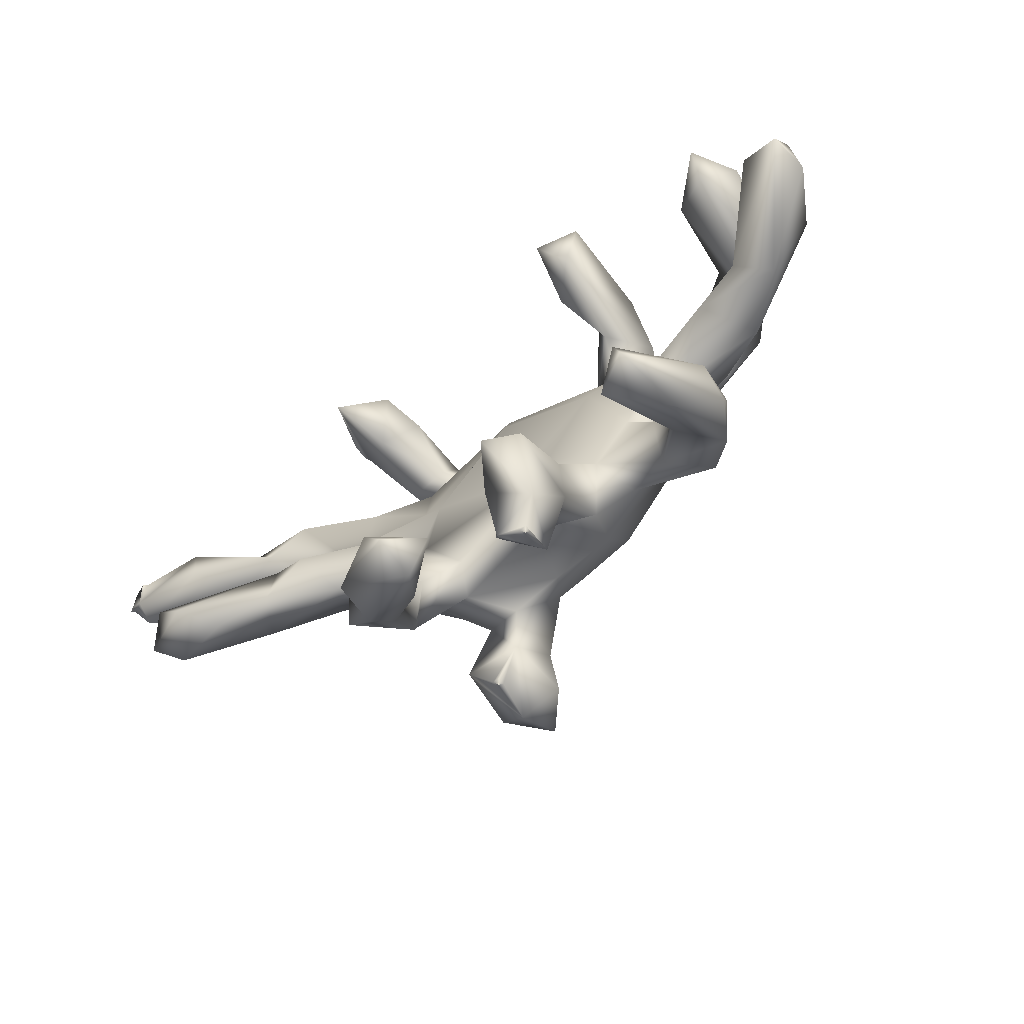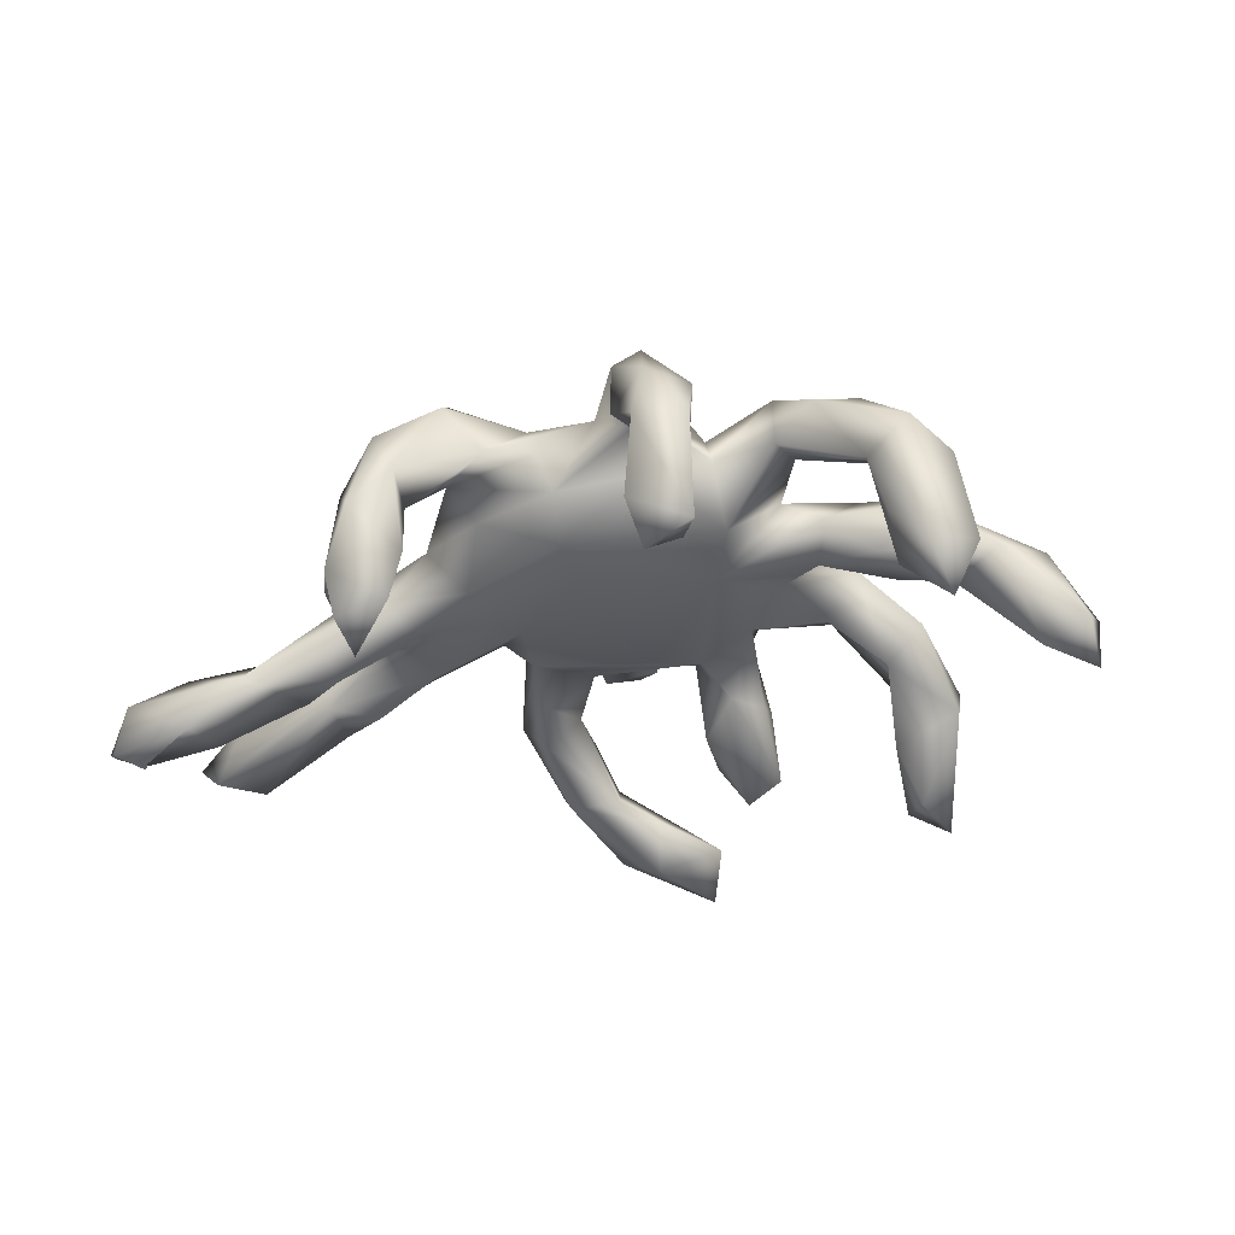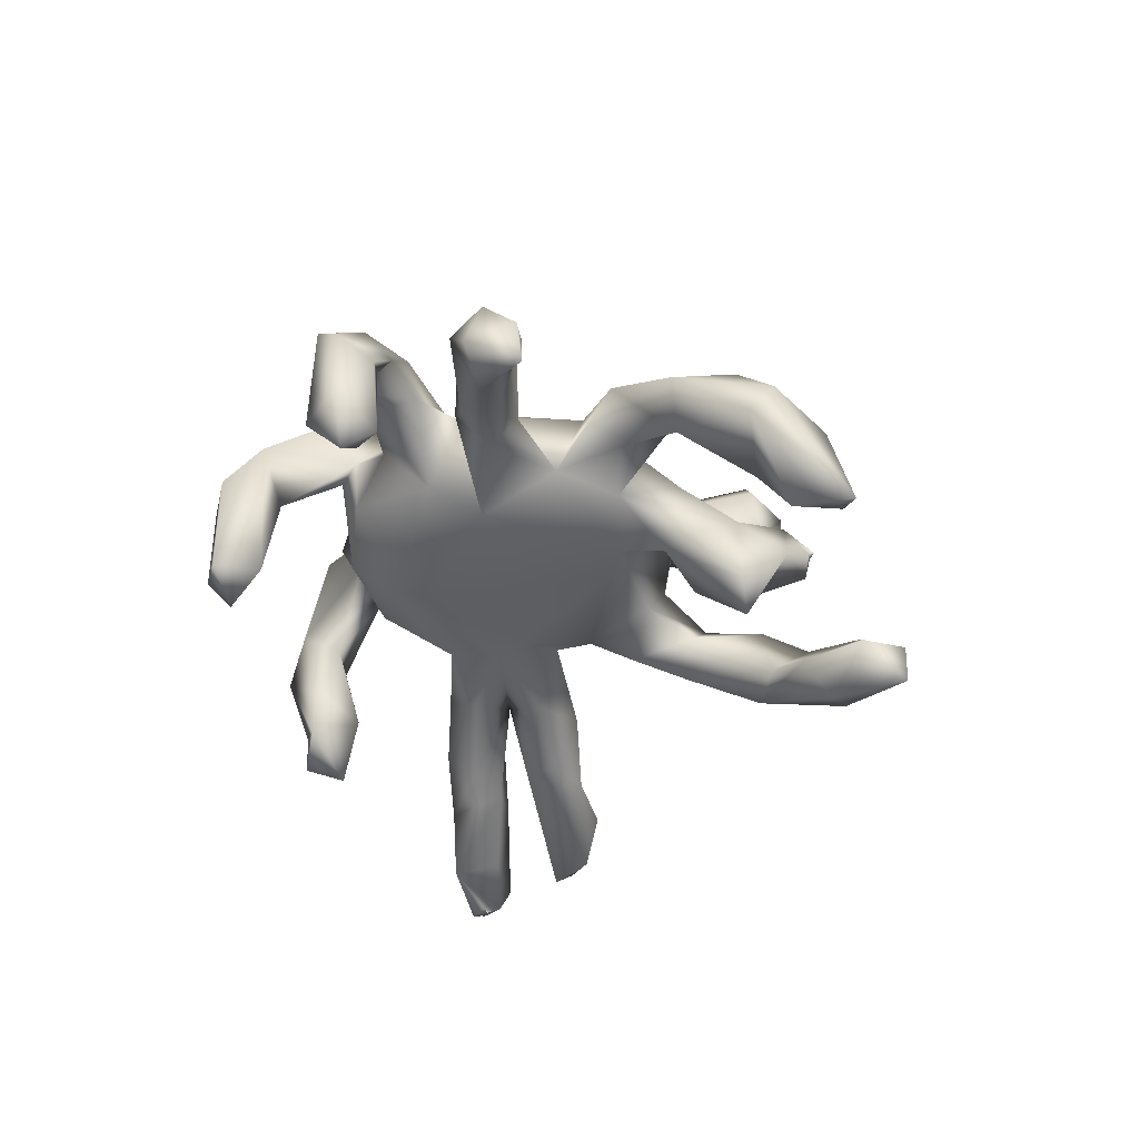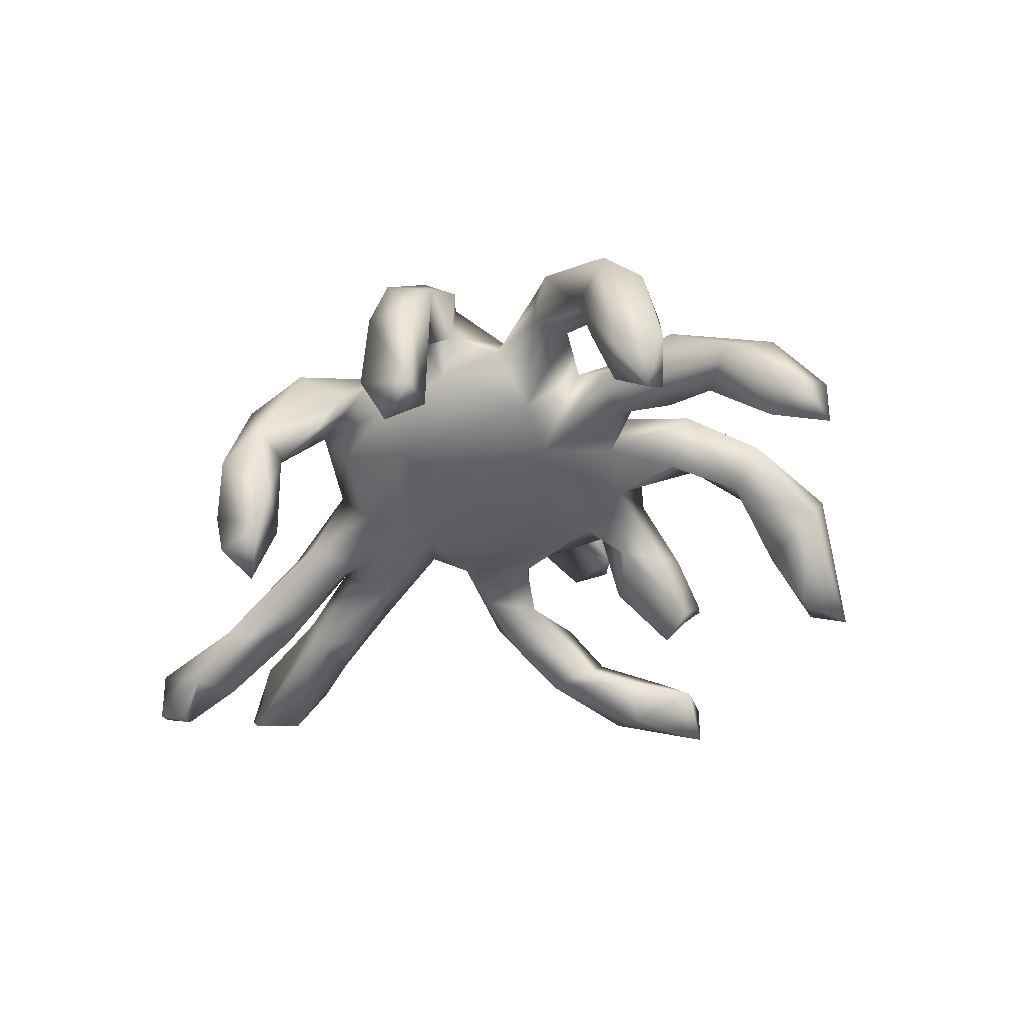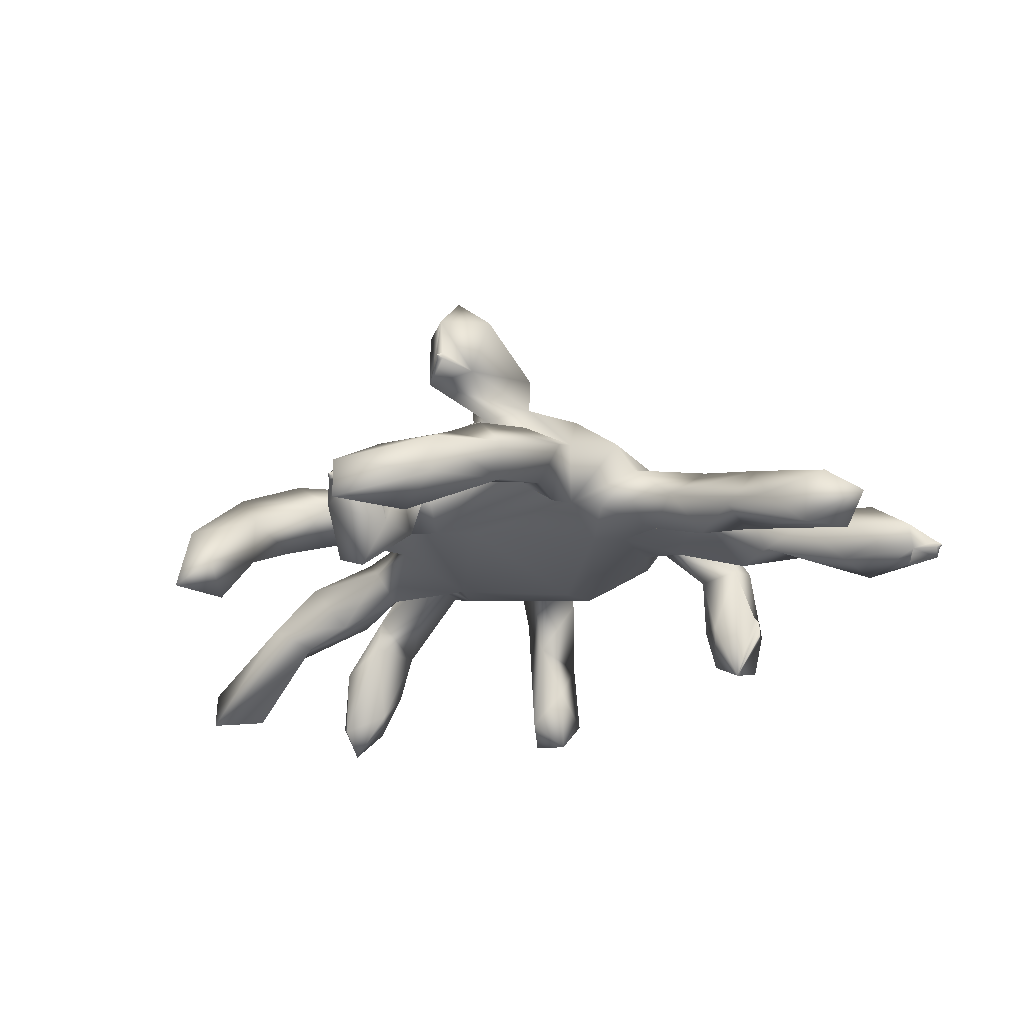
<metadata>
{"format":"obj","ext":"obj","renderer":"f3d","projection":"perspective","resolution":1024,"background":"white","views":[{"elev":-69.2,"azim":-141.5,"up":"+Y"},{"elev":-31.4,"azim":-157.3,"up":"+Z"},{"elev":-40.3,"azim":-83.4,"up":"+Z"},{"elev":-39.4,"azim":-132.4,"up":"+Z"},{"elev":-30.9,"azim":37.2,"up":"+Z"}]}
</metadata>
<code>
v 14.17 61.7 46.92
v 13.61 62.22 51.62
v 17.2 66.21 58.15
v 18.48 66.41 47.86
v 13.56 67.25 49.64
v 20.96 70.03 57.98
v 23.06 63.13 59.27
v 26.61 66.64 56.9
v 20.43 81.15 51.67
v 24.19 77.42 48.94
v 23.46 78.16 58.2
v 24.35 84.74 50.86
v 28.8 64.43 64.32
v 32.59 66.89 58.51
v 35.45 68.24 67.69
v 28.36 70.78 64.51
v 23.38 80.75 46.42
v 28.49 80.43 51.21
v 28.16 78.83 61.41
v 21.93 82.17 61.22
v 29.67 77.76 64.69
v 30.85 81.27 70.63
v 35.68 77.37 70.56
v 28.24 84.09 55.29
v 29.83 84.41 61.25
v 25.21 84.77 64.91
v 37.12 33.25 56.27
v 42.17 32.08 50.19
v 39.03 37.37 48.34
v 37.78 30.89 47.64
v 33.68 38.17 60.32
v 33.31 40.92 56.82
v 36.5 42.08 65.35
v 34.64 48.85 63.84
v 38.8 48.73 59.78
v 40.14 48.47 69.17
v 39.26 65.68 63.95
v 33.13 70.84 59.68
v 37.93 72.3 63.81
v 39.86 68.75 60.87
v 42.55 71.88 67.15
v 39.56 82.15 67.03
v 40.02 81.25 72.97
v 34.79 84.66 69.32
v 40.73 40.63 54.19
v 40.12 41.03 60.54
v 44.53 49.82 65.52
v 39.75 55.67 68.05
v 43.42 55.24 62.68
v 51.51 56.07 63
v 46.79 62.46 63.05
v 42.97 66.3 67.81
v 46.31 59.43 69.95
v 44.79 74.43 70.48
v 39.21 76.97 68.38
v 46.82 76.53 62.1
v 46.3 81.83 67.06
v 47.85 79.43 71.27
v 42.3 98.59 61.12
v 42.09 98.33 49.03
v 44.88 93.86 50.3
v 47.03 93.09 61.25
v 48.87 95.03 54.56
v 43.33 94.77 66.65
v 50.16 85.91 69.6
v 50.48 90.06 76.15
v 46.99 98.34 67.28
v 47.33 97.43 47.49
v 47.96 100.5 51.45
v 54.01 43.09 59.94
v 55.43 38.02 55.92
v 53.25 43.02 51.32
v 55.72 51.34 57.99
v 57.09 42.84 49.26
v 53.17 47.8 58.02
v 53.93 49.27 65.65
v 57.27 56.47 59.9
v 49.83 54.04 67.53
v 55.22 51.91 69.72
v 48.1 66.77 73.05
v 54.82 58.36 73.43
v 52.67 69.68 74.76
v 49.91 71.1 60.17
v 62.02 83.35 60.14
v 55.42 80.9 73.63
v 51.78 85.75 64.41
v 51.03 84.55 75.81
v 52.4 87.77 68.71
v 45.74 89.22 71.48
v 52.33 93.39 66.58
v 52.26 93.39 72.29
v 47.29 100.4 60.68
v 60.79 36.12 56.75
v 60.44 43.02 54.19
v 58.13 38.1 61.93
v 58 35 58
v 58 35 58
v 57.6 35.6 57.6
v 57.6 35.6 58.4
v 58 35 58
v 58 35 58
v 58.4 35.5 57.6
v 58.4 35.5 58.4
v 61.58 39.6 57.6
v 61.6 39.6 58.4
v 62 40 58
v 62 40 58
v 59.84 48.45 55.14
v 61.6 40.4 57.6
v 61.58 40.4 58.4
v 60.5 45.2 61.13
v 62 40 58
v 62 40 58
v 59.93 51.09 63.09
v 64.5 54.61 72.87
v 62.12 49.91 69.1
v 61.47 59.01 59.65
v 61.88 59.87 74.5
v 66.23 81.14 74.2
v 60.76 87.85 63.29
v 56.97 86.49 71.75
v 64.85 85.51 73.17
v 61.95 89.57 67.12
v 67.6 25.74 46.7
v 71.13 33.96 47.67
v 64.96 30.29 50.82
v 67.69 25.53 51.43
v 70.2 30.35 55
v 69.83 36.97 52.24
v 72 38 71
v 72 38 71
v 71.6 38.5 70.6
v 71.6 38.42 71.4
v 68.08 41.4 76.76
v 71.87 42.12 80.94
v 68.5 40.93 69.65
v 68.35 48.81 75.78
v 72.24 52.55 65.56
v 70.59 54.54 62.32
v 68.71 51.59 70.03
v 73.32 54.7 71.2
v 70.64 53.79 77.49
v 74.57 61.7 60.65
v 72.45 69.7 59.91
v 74.39 71.65 73.77
v 68.69 58.9 74.07
v 61.88 78.45 58.97
v 72.08 82.74 71.99
v 70.04 85.76 63.17
v 72.77 87.74 77.01
v 68.22 88.67 69.78
v 70.65 93.26 72.71
v 76.21 32.47 50.14
v 76.34 32.48 54.88
v 75.22 36.17 57.66
v 73.4 40.55 53.93
v 78.47 42.23 53.09
v 80.59 39.47 55.94
v 76 41.41 61.42
v 72 38 71
v 72 38 71
v 72.4 38.6 70.6
v 72.4 38.55 71.4
v 74.72 41.36 69.26
v 72.38 38.09 75.79
v 75.97 43.05 76.83
v 77.89 50.5 56.81
v 74.22 49.85 60.06
v 77.68 48.02 63.47
v 75.36 56.7 58.31
v 77.41 57.74 66.1
v 75.14 52.54 73.57
v 76.26 65.87 61.36
v 75.62 61.59 72.14
v 79.9 64.42 68.62
v 80.79 66.87 65.66
v 82.21 68.8 57.57
v 75.07 72.75 60.28
v 74.45 78.29 60.36
v 81.11 76.28 57.57
v 78.34 77.08 70.19
v 79.05 79.26 65.85
v 72.98 87.13 67.47
v 79.62 91.52 46.81
v 73.66 94.15 55.84
v 74.67 94.53 50.61
v 77.68 89.78 53.74
v 74.08 96.36 64.26
v 74.82 92.13 62.31
v 76.85 95.89 69.01
v 78.19 91.1 68.78
v 77.75 98.62 59.92
v 80.4 95.26 63.19
v 81.45 49.72 60.47
v 89.34 68.25 54.07
v 87.22 64.75 58.89
v 90.01 68.83 62.68
v 80.14 74.66 65.56
v 89.5 77.57 53.6
v 85.96 72.93 60.39
v 89.25 78.42 61.92
v 79.66 96.08 48.69
v 79.85 92.32 62.65
v 81.6 93.6 55.4
v 80.8 96.56 53.96
v 81.55 94.4 52.6
v 82 94 53
v 82 94 53.5
v 82 94 54.5
v 82 94 55
v 82 94 53
v 82 94 53.5
v 82 94 54.5
v 82 94 55
v 94.96 65.1 54.62
v 97.99 67.16 59.2
v 94.79 71.23 58.13
v 89.68 81 56.28
v 99.42 74.84 54.6
v 91.76 74.49 60.88
v 83.45 79.85 60.22
v 101 63.71 53.38
v 93.88 71.4 54.52
v 104.5 65.51 49.23
v 108.1 69.77 49.06
v 108.1 65.2 54.6
v 94.26 75.07 53.35
v 99.33 77.41 57.82
v 103.8 76.76 49.35
v 98.85 81.65 53.92
v 104.6 70.81 55.86
v 111.4 68.13 52.04
v 104.3 82.09 48.95
v 112.4 77.59 48.27
v 111 79 47
v 111 79 47
v 110.6 79.4 47.48
v 111 79 47
v 111.4 78.6 47.55
v 111 79 47
v 113.7 81.22 48.23
v 112.7 76.32 50.88
v 106.9 79.14 56.62
v 111.5 82.73 52.7
v 114.3 79.67 48.67
v 114.4 79.6 49.4
v 115 80 49
v 115 80 49
v 114.3 80.33 48.67
v 114.4 80.4 49.4
v 115 80 49
v 115 80 49
f 1 2 5
f 3 6 5
f 7 2 1
f 7 1 8
f 6 4 5
f 3 7 13
f 3 13 16
f 10 11 9
f 9 17 10
f 17 9 12
f 6 8 4
f 38 8 6
f 14 7 8
f 38 14 8
f 13 15 16
f 11 10 19
f 11 19 21
f 20 11 21
f 17 12 18
f 26 25 12
f 20 21 22
f 20 22 26
f 26 22 44
f 33 27 46
f 32 31 34
f 34 35 32
f 39 40 38
f 15 13 37
f 15 41 39
f 16 15 39
f 25 55 21
f 43 44 22
f 42 55 25
f 43 22 23
f 28 30 29
f 45 28 29
f 33 46 47
f 48 36 53
f 49 50 47
f 36 78 53
f 51 49 48
f 53 51 48
f 51 53 52
f 40 51 37
f 52 15 37
f 52 37 51
f 52 53 80
f 52 80 41
f 41 80 54
f 56 83 41
f 42 56 55
f 41 83 39
f 58 54 80
f 43 42 44
f 43 57 42
f 43 58 57
f 59 60 61
f 62 61 63
f 63 61 68
f 61 62 64
f 59 61 64
f 89 64 65
f 64 62 65
f 67 64 66
f 88 65 62
f 64 89 66
f 68 61 60
f 59 92 60
f 64 67 59
f 70 71 95
f 73 72 75
f 74 72 73
f 75 72 70
f 75 76 50
f 75 70 76
f 50 73 75
f 73 50 77
f 53 78 79
f 78 76 79
f 50 49 51
f 77 50 51
f 82 80 81
f 118 82 81
f 56 84 83
f 65 87 89
f 91 67 66
f 91 66 121
f 92 63 69
f 91 90 67
f 95 98 99
f 98 93 102
f 95 99 103
f 104 93 94
f 95 93 105
f 71 72 74
f 76 70 111
f 70 95 111
f 110 95 105
f 94 110 109
f 111 95 110
f 108 111 94
f 109 106 104
f 110 112 109
f 114 73 77
f 76 111 114
f 79 76 114
f 81 115 118
f 118 115 146
f 117 83 147
f 120 84 86
f 121 122 151
f 121 85 119
f 121 119 122
f 125 124 126
f 133 136 132
f 165 136 133
f 139 138 77
f 140 116 138
f 115 116 140
f 141 136 140
f 115 137 142
f 143 77 117
f 143 170 139
f 146 115 142
f 148 119 145
f 122 119 150
f 123 183 120
f 151 183 123
f 125 153 124
f 127 153 154
f 157 154 153
f 129 128 155
f 155 128 154
f 162 136 164
f 165 164 166
f 135 165 166
f 167 157 156
f 156 155 159
f 156 159 168
f 168 159 169
f 142 135 166
f 170 194 167
f 171 141 138
f 138 169 171
f 171 169 194
f 172 141 146
f 176 143 173
f 171 194 143
f 175 174 171
f 171 143 175
f 146 141 174
f 173 144 177
f 178 177 144
f 176 173 196
f 145 175 181
f 84 179 178
f 180 178 179
f 182 181 198
f 149 179 84
f 149 182 179
f 183 182 149
f 148 183 150
f 148 181 182
f 150 183 191
f 202 184 186
f 185 189 188
f 188 189 151
f 185 187 189
f 189 183 151
f 189 203 183
f 183 203 191
f 190 191 193
f 150 191 190
f 205 202 186
f 190 193 192
f 159 158 194
f 194 157 167
f 173 177 196
f 176 196 197
f 196 177 195
f 198 175 176
f 201 221 182
f 221 180 179
f 200 180 199
f 201 182 198
f 206 184 205
f 184 207 208
f 184 208 209
f 210 184 209
f 206 207 184
f 205 211 206
f 205 203 204
f 193 203 205
f 193 205 192
f 215 196 195
f 216 196 215
f 217 223 200
f 220 227 219
f 216 215 222
f 223 224 215
f 225 224 223
f 197 216 217
f 233 229 227
f 243 228 219
f 230 243 244
f 230 228 243
f 226 222 224
f 232 225 231
f 225 232 224
f 237 235 234
f 243 219 242
f 241 237 233
f 241 234 239
f 243 242 244
f 234 241 245
f 246 234 245
f 242 234 246
f 244 246 250
f 241 250 249
f 241 244 250
f 249 247 245
f 250 251 249
f 5 4 1
f 2 3 5
f 4 8 1
f 3 2 7
f 3 16 6
f 12 9 20
f 20 9 11
f 12 20 26
f 6 16 38
f 7 14 13
f 18 10 17
f 18 19 10
f 22 21 23
f 25 24 12
f 12 24 18
f 25 19 18
f 24 25 18
f 25 21 19
f 44 25 26
f 28 27 30
f 32 30 31
f 31 30 27
f 29 30 32
f 33 31 27
f 32 45 29
f 45 35 46
f 32 35 45
f 35 47 46
f 34 31 33
f 34 33 36
f 48 34 36
f 34 48 35
f 16 39 38
f 13 14 37
f 38 40 14
f 37 14 40
f 21 55 23
f 25 44 42
f 45 46 28
f 46 27 28
f 47 36 33
f 48 49 35
f 35 49 47
f 78 36 47
f 41 15 52
f 83 40 39
f 54 23 55
f 54 55 41
f 41 55 56
f 43 23 54
f 58 43 54
f 42 57 56
f 86 56 57
f 65 86 57
f 60 92 69
f 69 68 60
f 59 67 92
f 70 72 71
f 78 47 50
f 50 76 78
f 83 77 51
f 81 53 79
f 81 80 53
f 83 51 40
f 117 77 83
f 82 58 80
f 85 58 82
f 86 84 56
f 65 57 58
f 87 65 58
f 65 88 86
f 88 120 86
f 87 58 85
f 66 87 121
f 121 87 85
f 62 90 88
f 62 92 90
f 90 91 88
f 91 121 88
f 121 120 88
f 66 89 87
f 68 69 63
f 92 62 63
f 90 92 67
f 71 94 93
f 99 98 96
f 95 71 98
f 98 71 93
f 98 102 100
f 102 103 101
f 103 99 97
f 93 103 102
f 93 95 103
f 104 105 93
f 107 105 104
f 108 74 73
f 94 71 74
f 108 94 74
f 94 109 104
f 94 111 110
f 113 110 105
f 114 108 73
f 108 114 111
f 79 114 116
f 115 79 116
f 81 79 115
f 84 147 83
f 85 82 119
f 121 123 120
f 123 121 151
f 126 124 127
f 126 127 128
f 126 129 125
f 129 126 128
f 133 132 130
f 135 134 165
f 137 136 134
f 136 165 134
f 135 137 134
f 114 77 138
f 116 114 138
f 115 140 137
f 140 136 137
f 143 139 77
f 144 143 117
f 147 144 117
f 146 145 118
f 82 118 145
f 145 119 82
f 84 144 147
f 84 178 144
f 120 149 84
f 150 119 148
f 183 149 120
f 152 188 151
f 152 151 122
f 122 150 152
f 153 127 124
f 154 128 127
f 156 157 129
f 129 157 125
f 125 157 153
f 157 158 154
f 155 156 129
f 158 155 154
f 159 155 158
f 162 132 136
f 132 162 160
f 162 163 161
f 163 133 131
f 164 163 162
f 165 133 163
f 165 163 164
f 168 167 156
f 194 169 159
f 141 164 136
f 172 166 164
f 139 168 169
f 139 170 168
f 170 167 168
f 141 140 138
f 139 169 138
f 172 164 141
f 142 137 135
f 172 146 142
f 172 142 166
f 170 143 194
f 171 174 141
f 176 175 143
f 144 173 143
f 145 174 175
f 145 146 174
f 180 200 178
f 182 221 179
f 181 148 145
f 148 182 183
f 185 186 187
f 187 186 184
f 203 189 187
f 152 190 188
f 203 193 191
f 190 152 150
f 186 192 205
f 188 192 185
f 192 186 185
f 190 192 188
f 157 194 158
f 200 177 178
f 223 195 177
f 197 200 176
f 200 223 177
f 201 198 200
f 200 199 227
f 221 218 180
f 220 200 227
f 218 199 180
f 198 181 175
f 198 176 200
f 203 187 184
f 204 203 184
f 202 205 184
f 210 204 184
f 205 212 211
f 213 212 205
f 214 213 205
f 214 205 204
f 223 215 195
f 216 197 196
f 230 227 199
f 201 200 220
f 217 200 197
f 218 230 199
f 221 230 218
f 230 221 201
f 224 222 215
f 217 225 223
f 231 217 216
f 216 222 226
f 227 229 219
f 201 220 228
f 228 220 219
f 230 233 227
f 244 233 230
f 228 230 201
f 231 225 217
f 226 224 232
f 231 216 226
f 226 232 231
f 233 234 229
f 233 237 234
f 239 234 235
f 240 241 239
f 237 241 240
f 242 219 229
f 234 242 229
f 244 241 233
f 248 246 245
f 241 249 245
f 244 242 246
f 252 250 246

</code>
